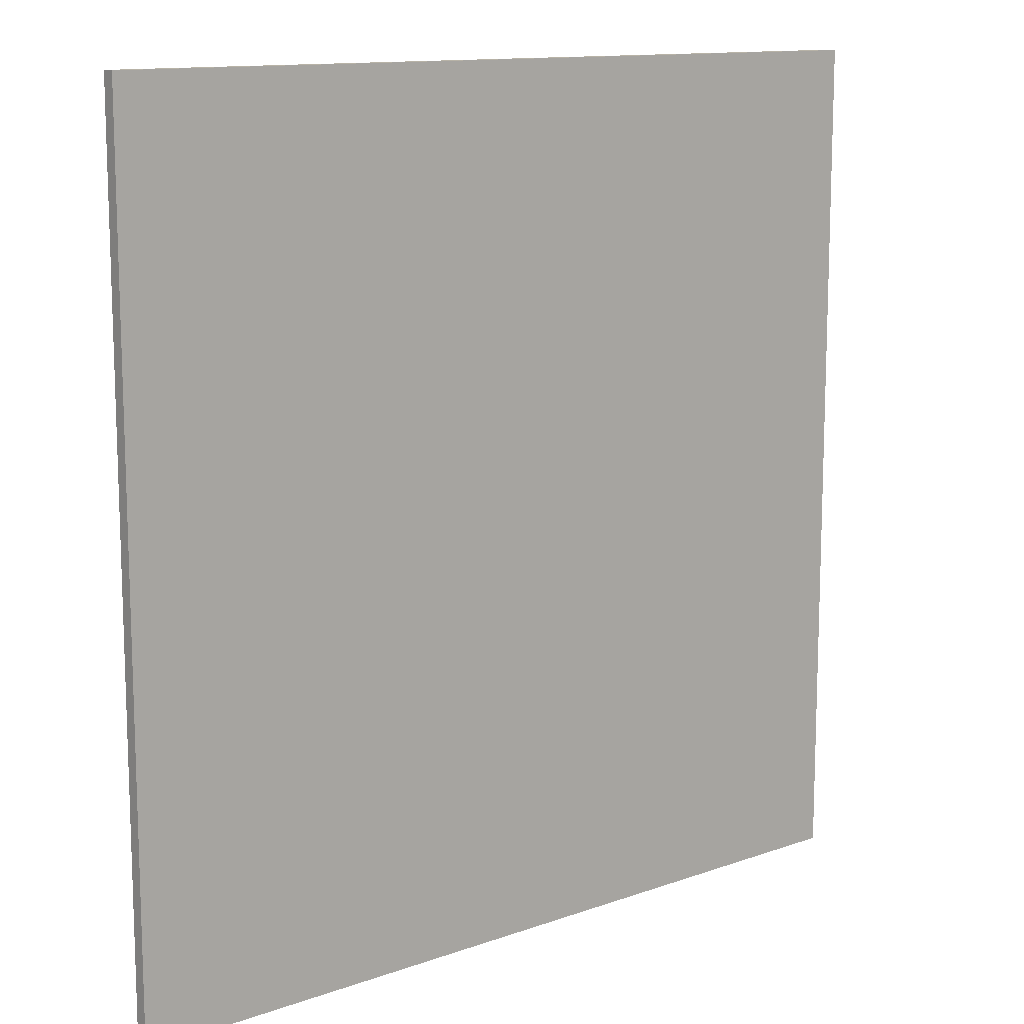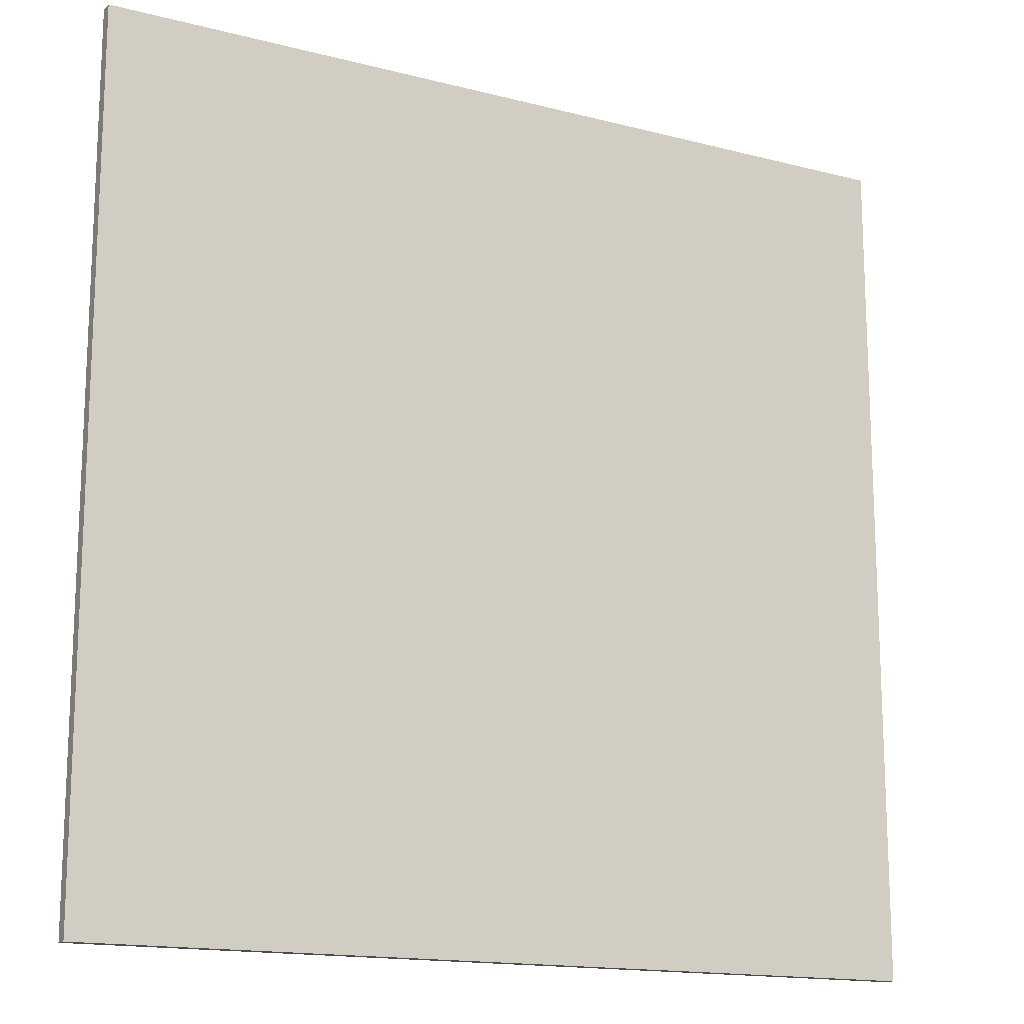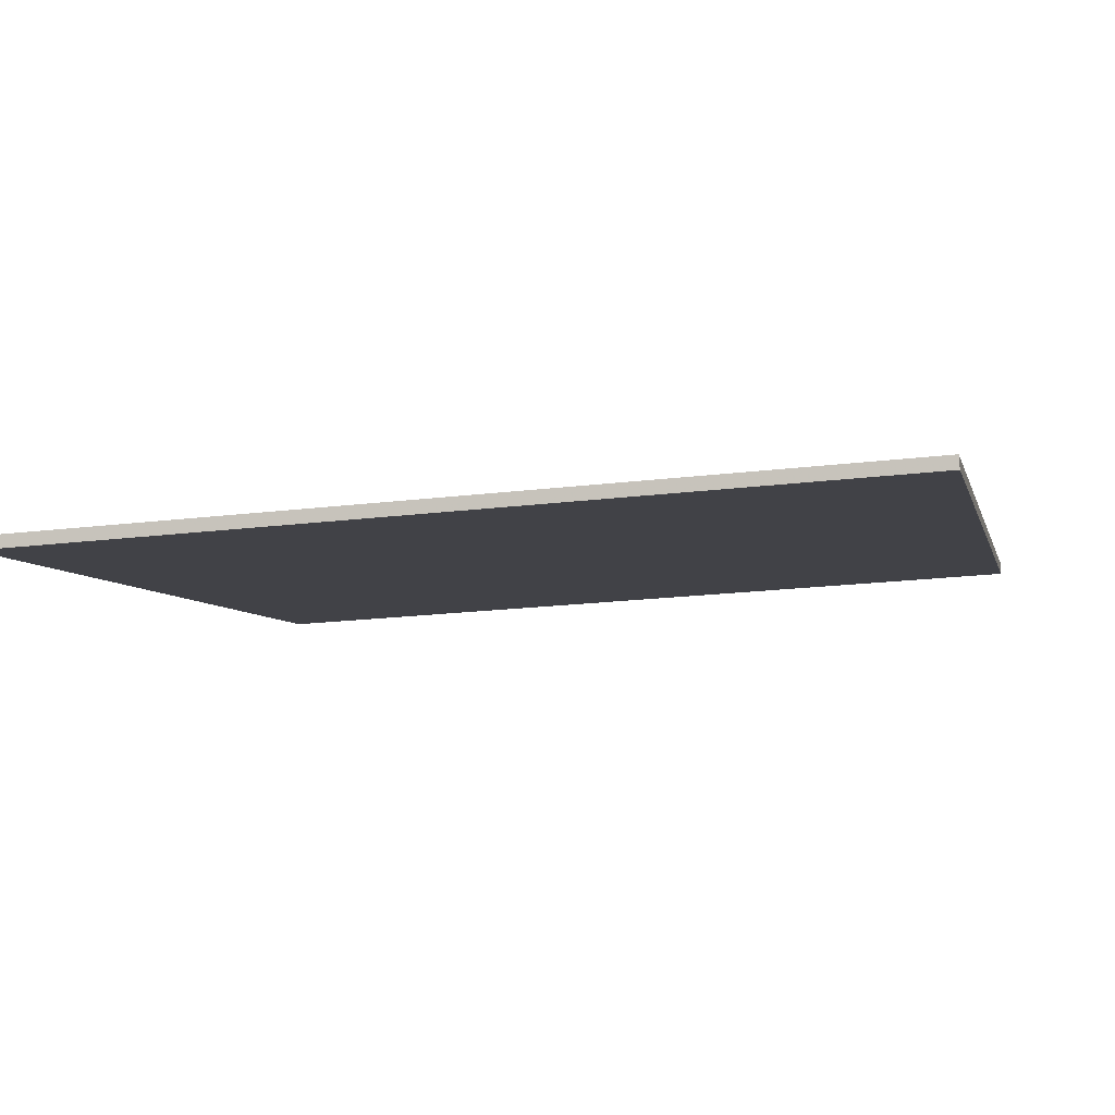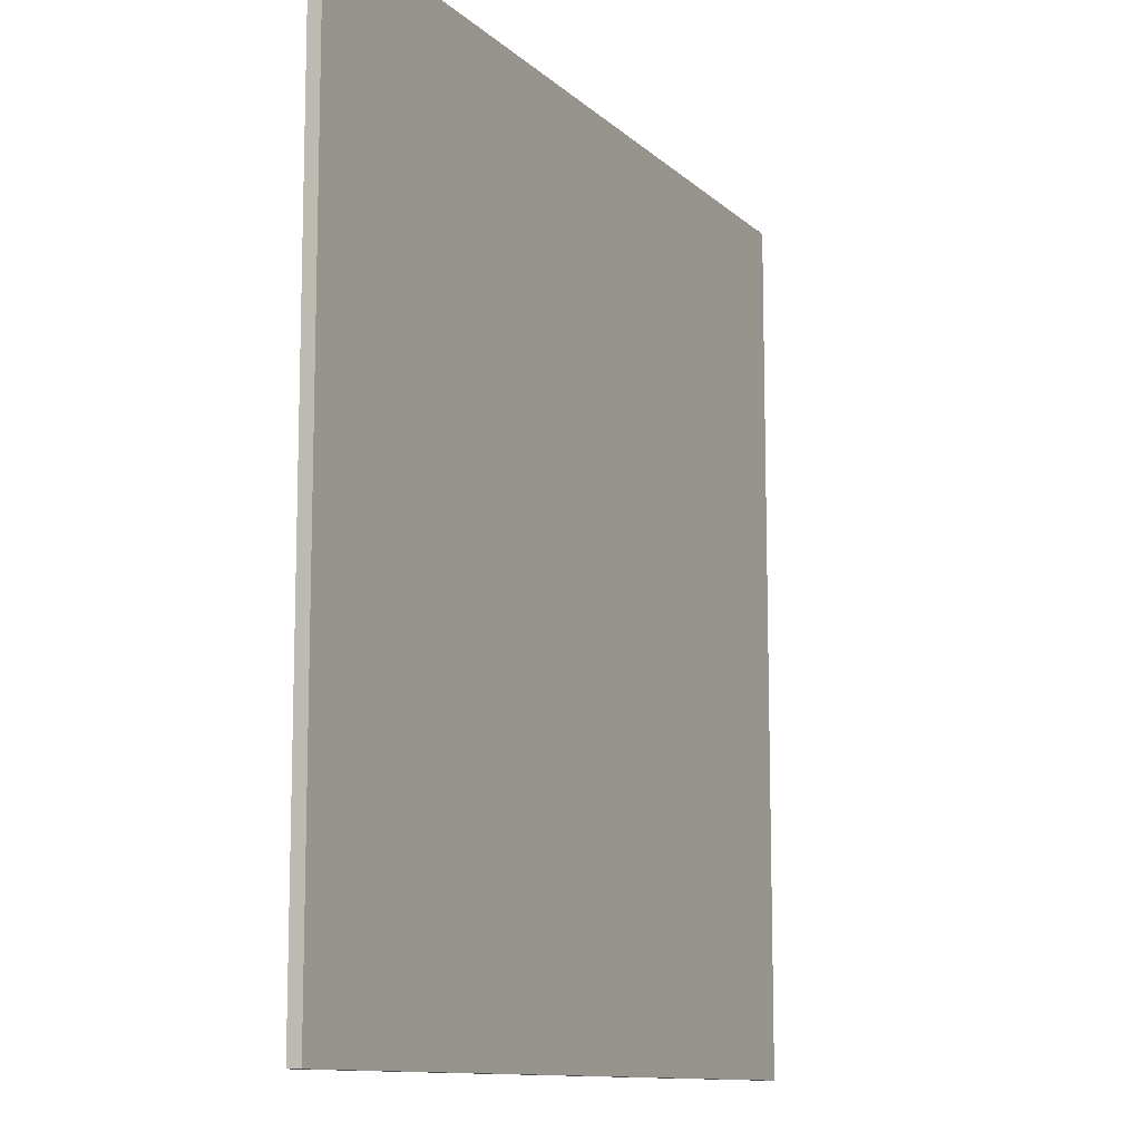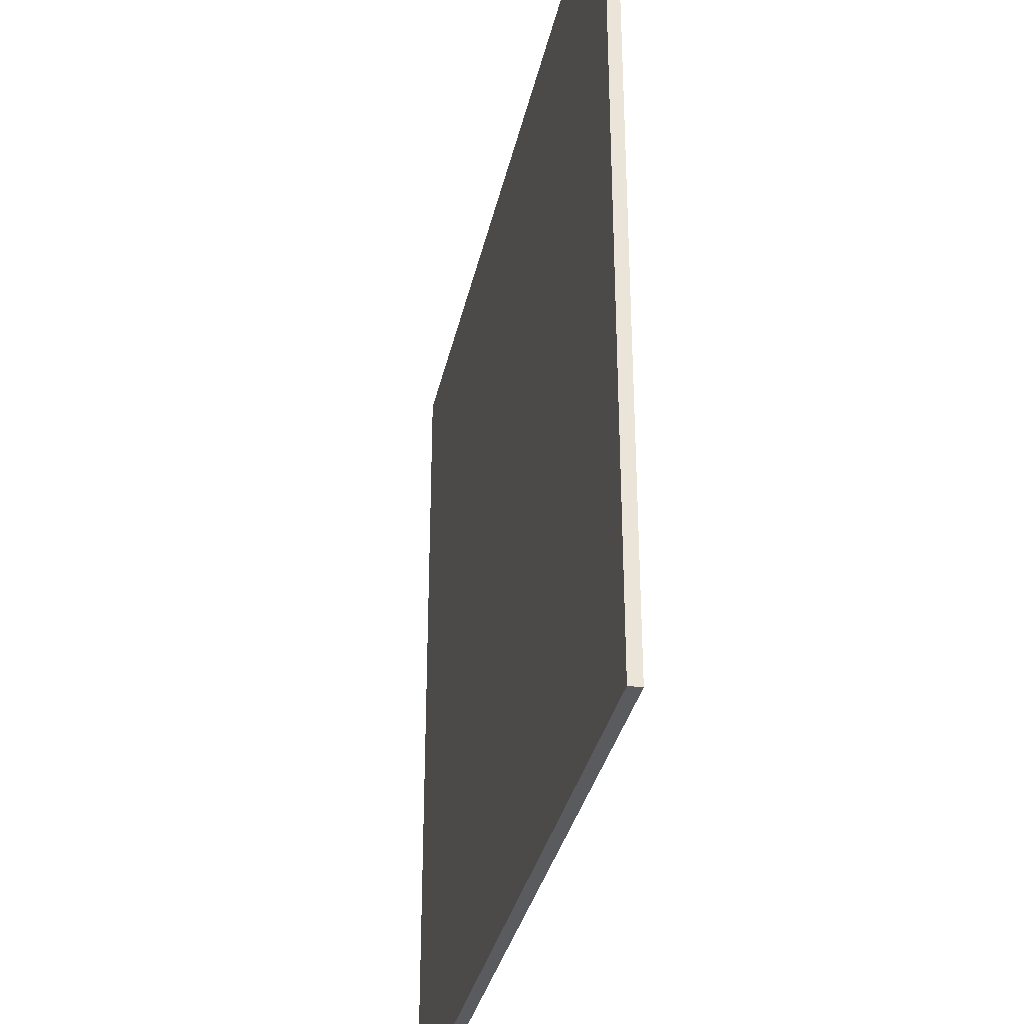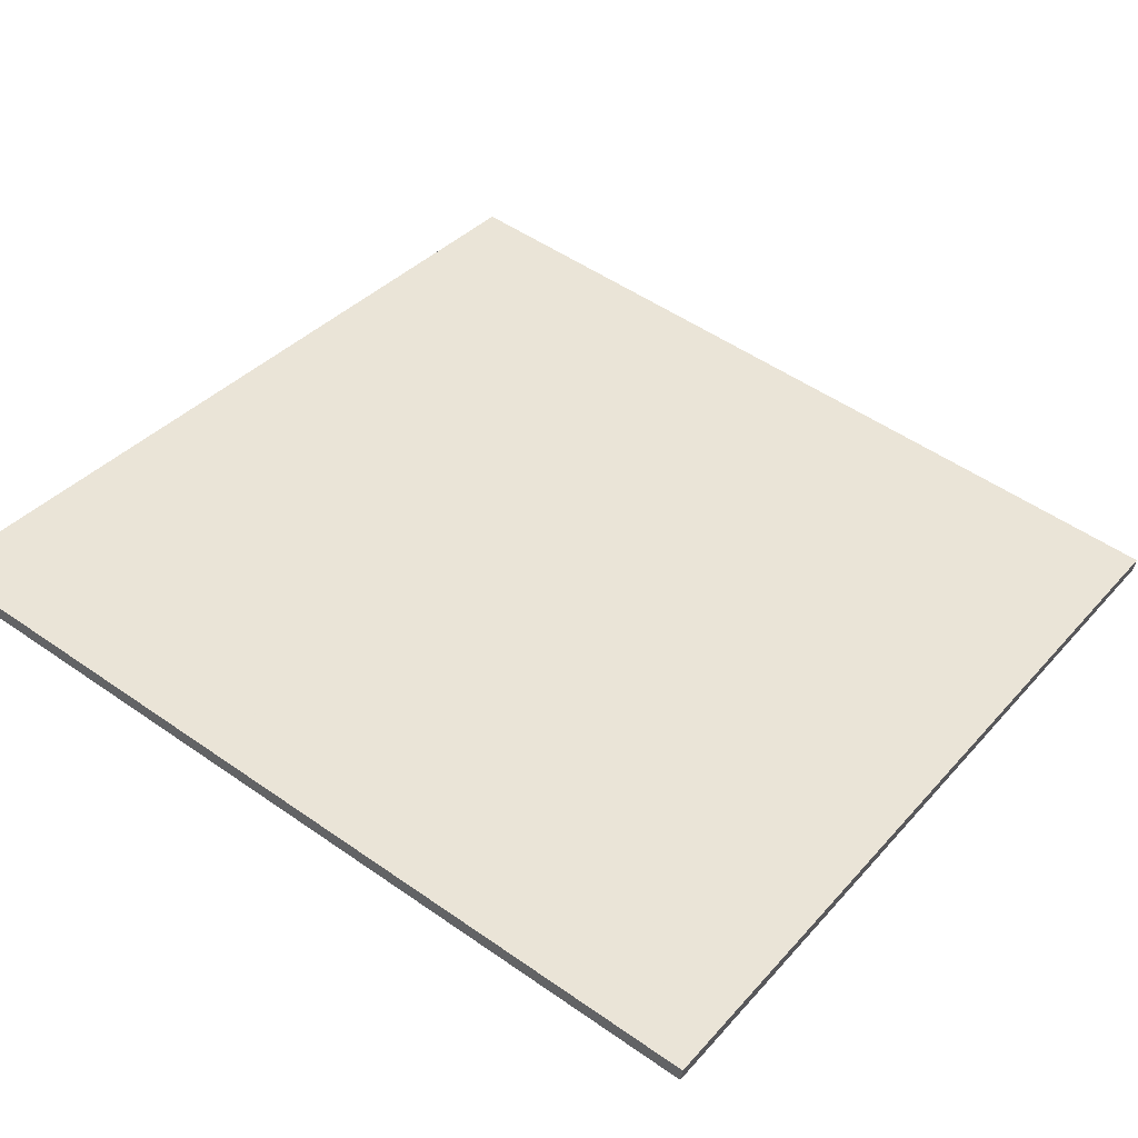
<metadata>
{"format":"obj","ext":"obj","renderer":"f3d","projection":"perspective","resolution":1024,"background":"white","views":[{"elev":12.4,"azim":-27.4,"up":"+Z"},{"elev":-15.4,"azim":163.8,"up":"+Z"},{"elev":-18.9,"azim":-76.7,"up":"+Y"},{"elev":-11.2,"azim":129.1,"up":"+Z"},{"elev":-33.5,"azim":-89.5,"up":"+Z"},{"elev":52.3,"azim":126.9,"up":"+Y"}]}
</metadata>
<code>
v 71.56 2.188 -4.971
v 71.56 2.188 4.971
v 71.59 2.045 -4.971
v 71.59 2.045 4.971
v 81.27 4.338 -4.971
v 81.27 4.338 4.971
v 81.3 4.192 -4.971
v 81.3 4.192 4.971
f 1 3 4
f 4 2 1
f 5 6 8
f 8 7 5
f 1 2 6
f 6 5 1
f 3 7 8
f 8 4 3
f 1 5 7
f 7 3 1
f 2 4 8
f 8 6 2

</code>
